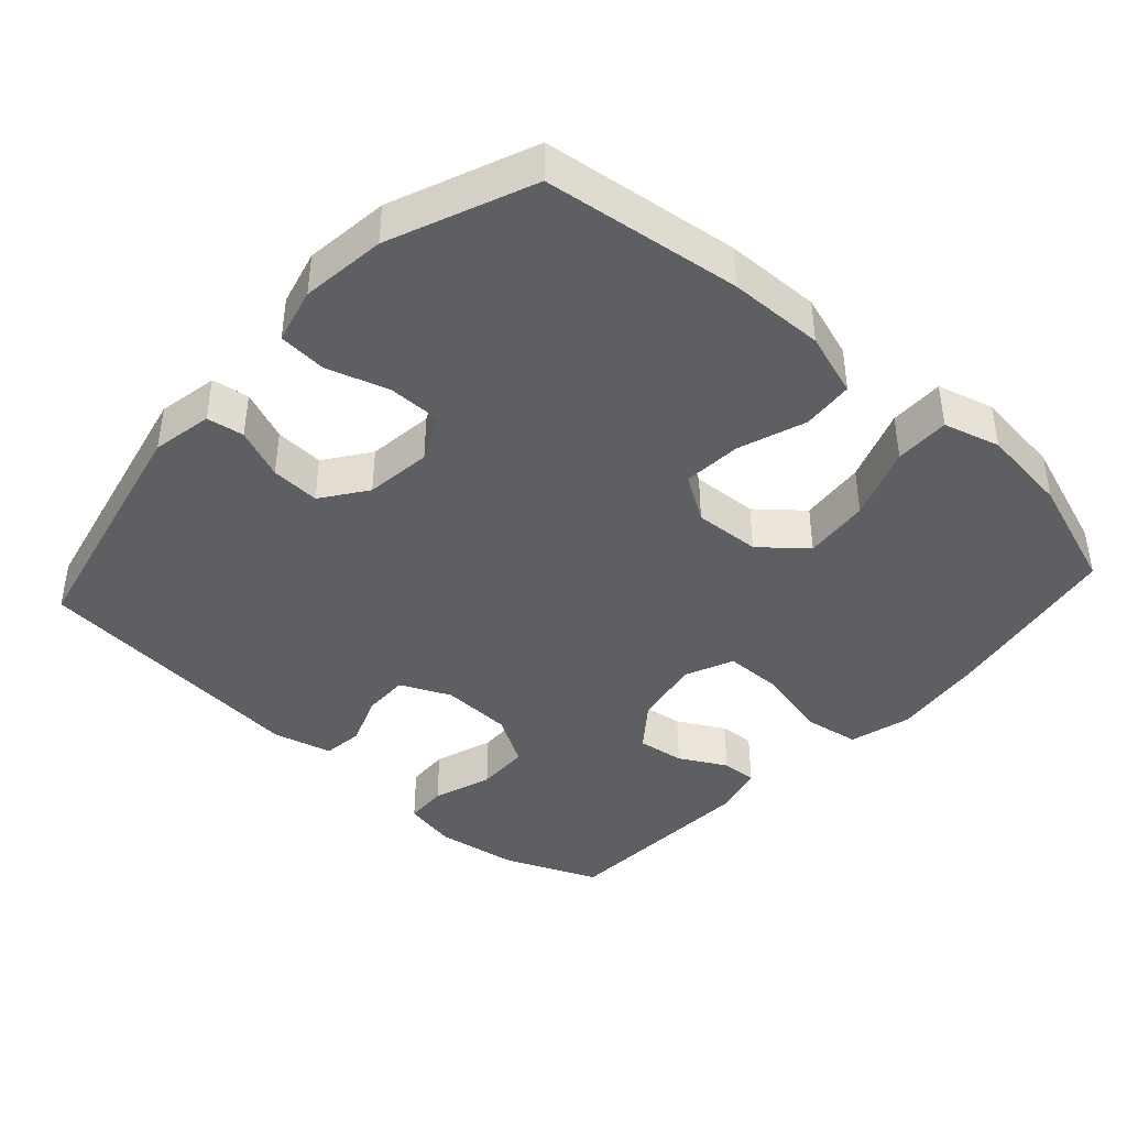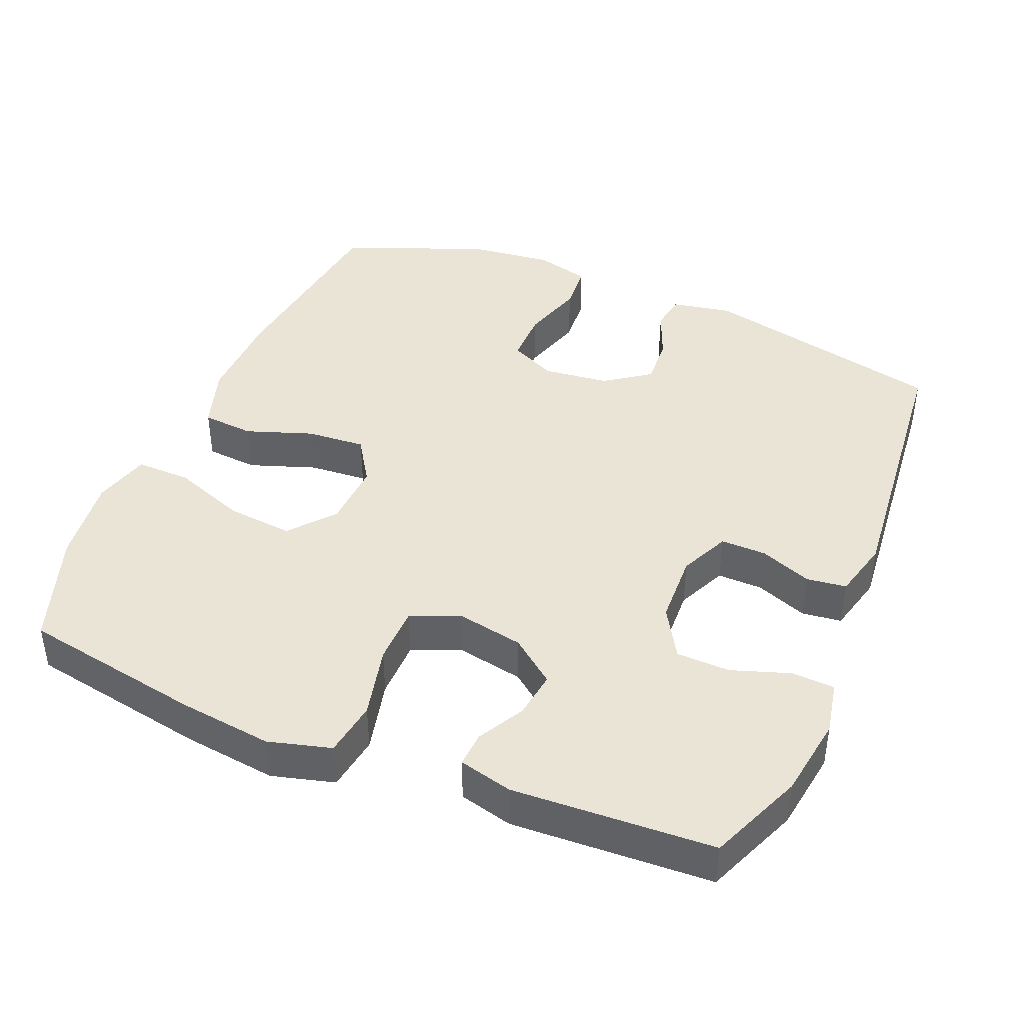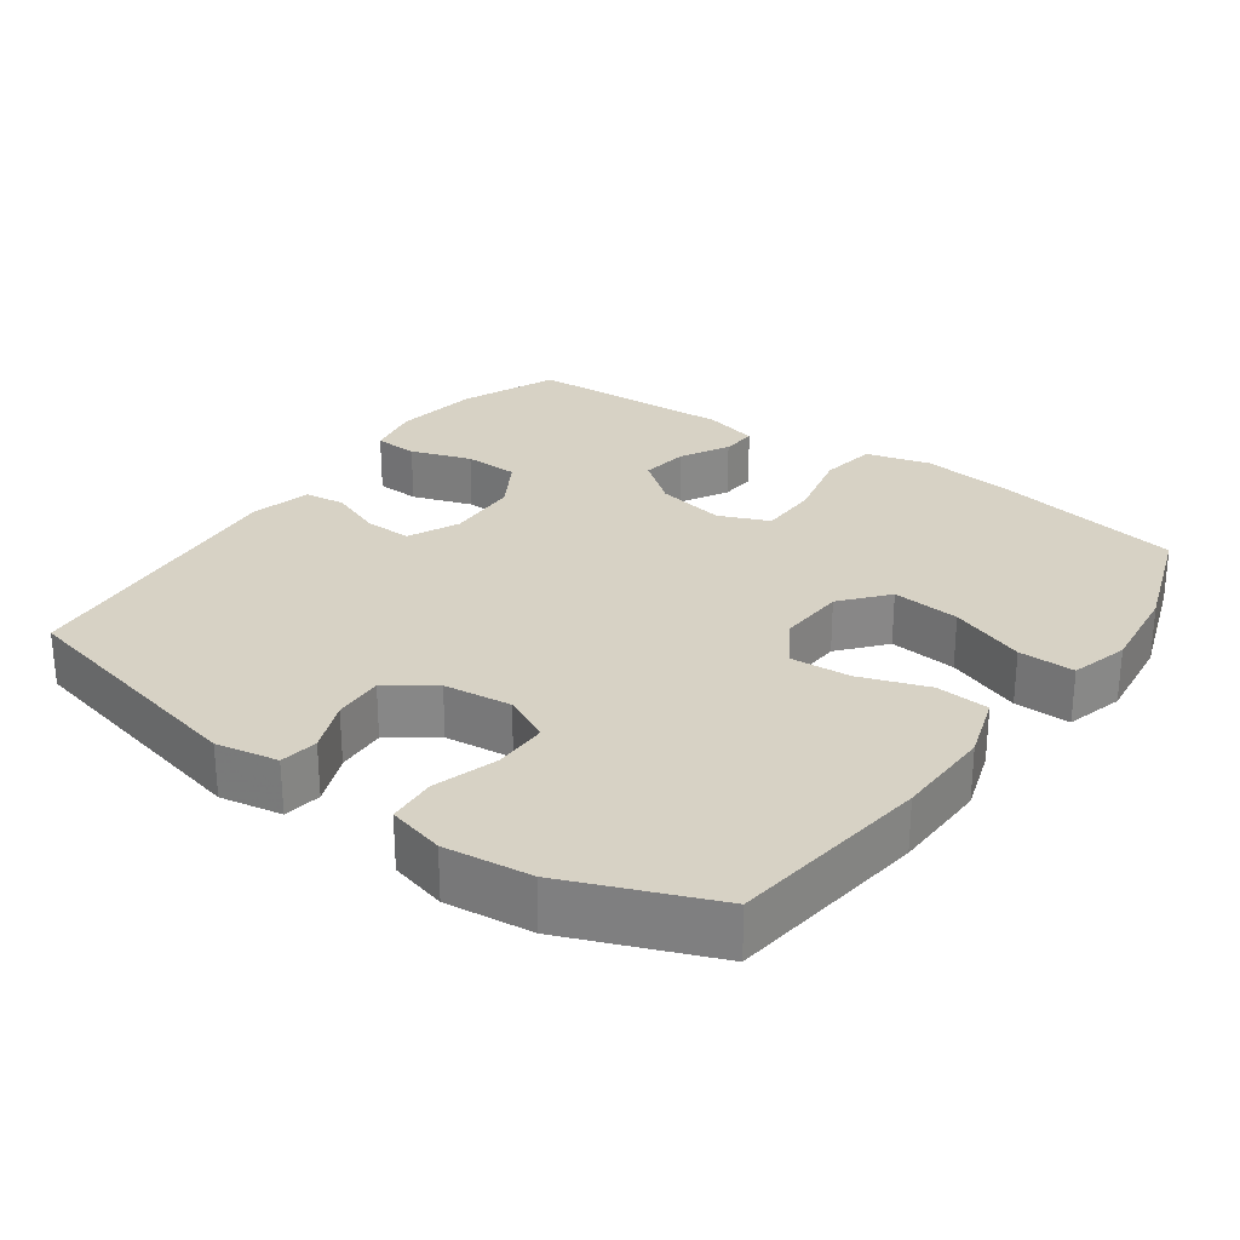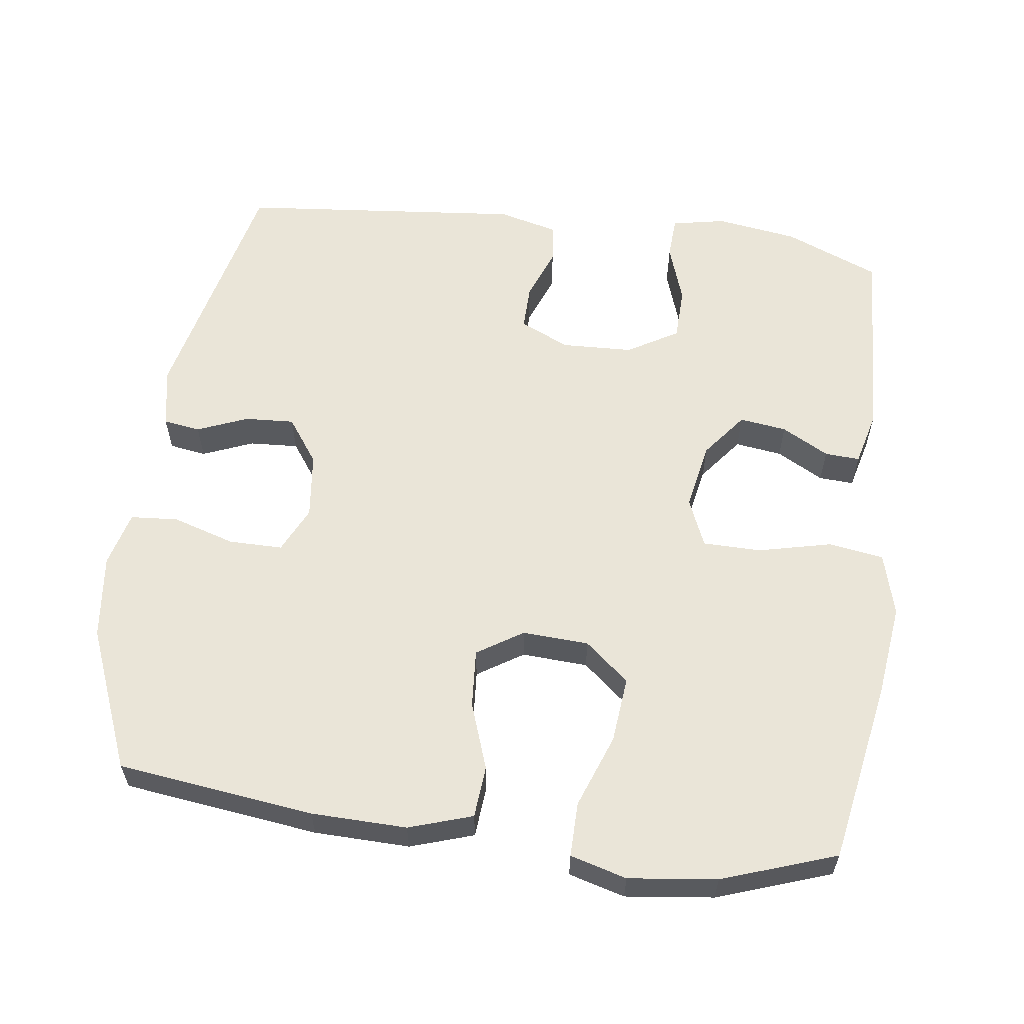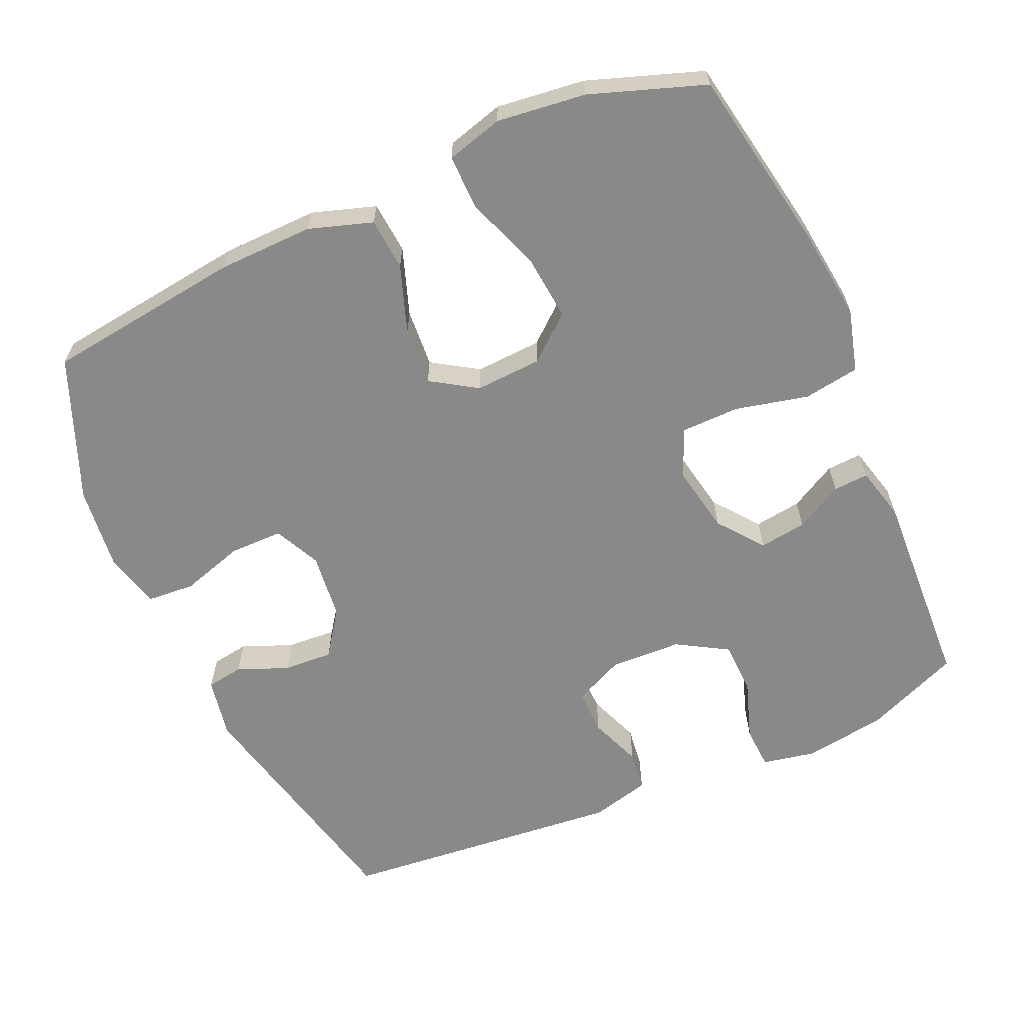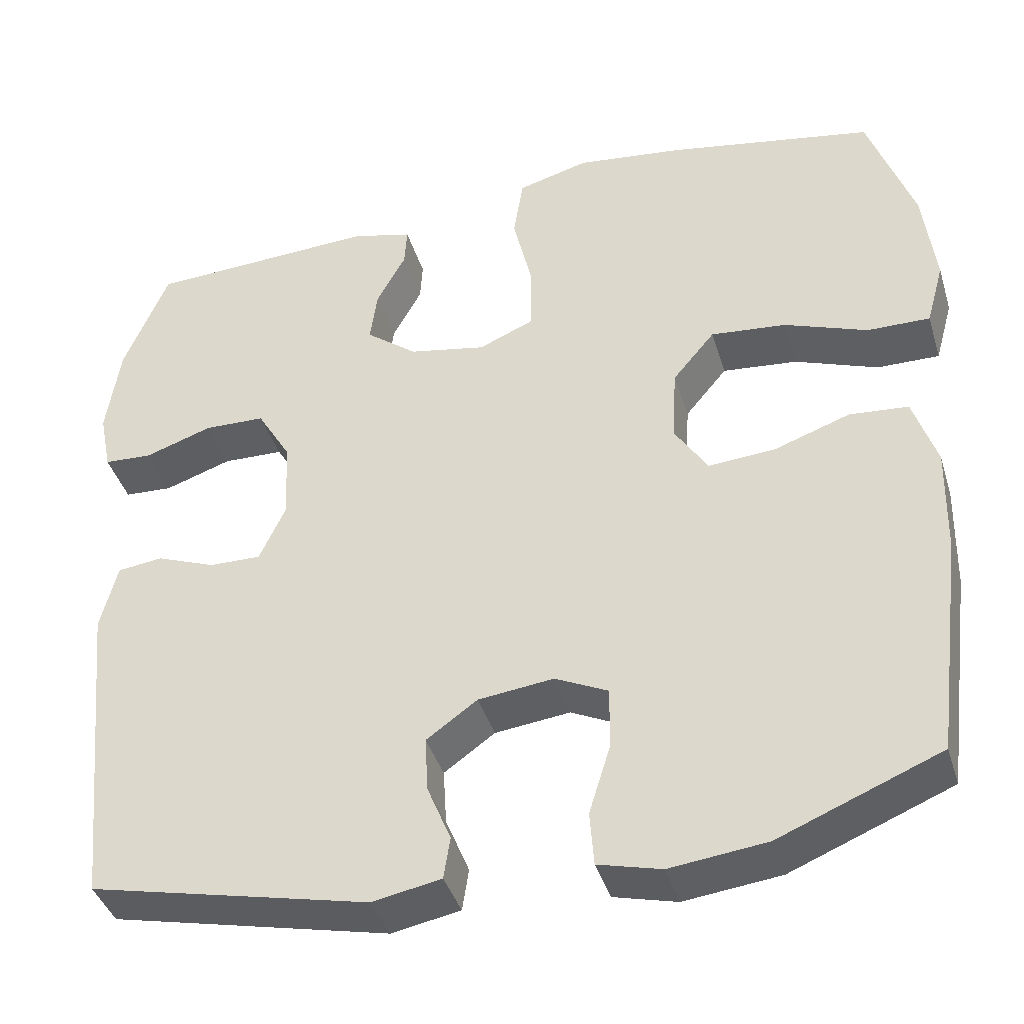
<metadata>
{"format":"obj","ext":"obj","renderer":"f3d","projection":"perspective","resolution":1024,"background":"white","views":[{"elev":-41.6,"azim":-132.2,"up":"+Y"},{"elev":42.4,"azim":22.6,"up":"+Y"},{"elev":27.5,"azim":-144.3,"up":"+Y"},{"elev":59.3,"azim":-82.4,"up":"+Y"},{"elev":-63.0,"azim":-66.0,"up":"+Y"},{"elev":-40.3,"azim":-163.5,"up":"+Z"}]}
</metadata>
<code>
v 0.5 0.07 -0.5
v 0.155 0.07 -0.578
v 0.07 0.07 -0.562
v 0.062 0.07 -0.51
v 0.091 0.07 -0.439
v 0.095 0.07 -0.37
v 0.032 0.07 -0.325
v -0.061 0.07 -0.314
v -0.126 0.07 -0.345
v -0.126 0.07 -0.42
v -0.099 0.07 -0.508
v -0.104 0.07 -0.575
v -0.182 0.07 -0.595
v -0.301 0.07 -0.581
v -0.5 0.07 -0.5
v -0.535 0.07 -0.224
v -0.538 0.07 -0.09
v -0.509 0.07 -0.001
v -0.436 0.07 0.005
v -0.342 0.07 -0.028
v -0.26 0.07 -0.034
v -0.219 0.07 0.03
v -0.224 0.07 0.123
v -0.276 0.07 0.185
v -0.369 0.07 0.176
v -0.472 0.07 0.138
v -0.549 0.07 0.137
v -0.571 0.07 0.216
v -0.556 0.07 0.34
v -0.5 0.07 0.5
v -0.244 0.07 0.546
v -0.113 0.07 0.562
v -0.025 0.07 0.538
v -0.013 0.07 0.46
v -0.037 0.07 0.358
v -0.036 0.07 0.276
v 0.032 0.07 0.247
v 0.127 0.07 0.265
v 0.19 0.07 0.314
v 0.181 0.07 0.38
v 0.145 0.07 0.446
v 0.142 0.07 0.495
v 0.217 0.07 0.514
v 0.5 0.07 0.5
v 0.555 0.07 0.367
v 0.572 0.07 0.252
v 0.557 0.07 0.177
v 0.497 0.07 0.174
v 0.414 0.07 0.202
v 0.339 0.07 0.2
v 0.297 0.07 0.129
v 0.293 0.07 0.029
v 0.325 0.07 -0.041
v 0.389 0.07 -0.04
v 0.462 0.07 -0.012
v 0.518 0.07 -0.019
v 0.539 0.07 -0.102
v 0.5 0 -0.5
v 0.155 0 -0.578
v 0.07 0 -0.562
v 0.062 0 -0.51
v 0.091 0 -0.439
v 0.095 0 -0.37
v 0.032 0 -0.325
v -0.061 0 -0.314
v -0.126 0 -0.345
v -0.126 0 -0.42
v -0.099 0 -0.508
v -0.104 0 -0.575
v -0.182 0 -0.595
v -0.301 0 -0.581
v -0.5 0 -0.5
v -0.535 0 -0.224
v -0.538 0 -0.09
v -0.509 0 -0.001
v -0.436 0 0.005
v -0.342 0 -0.028
v -0.26 0 -0.034
v -0.219 0 0.03
v -0.224 0 0.123
v -0.276 0 0.185
v -0.369 0 0.176
v -0.472 0 0.138
v -0.549 0 0.137
v -0.571 0 0.216
v -0.556 0 0.34
v -0.5 0 0.5
v -0.244 0 0.546
v -0.113 0 0.562
v -0.025 0 0.538
v -0.013 0 0.46
v -0.037 0 0.358
v -0.036 0 0.276
v 0.032 0 0.247
v 0.127 0 0.265
v 0.19 0 0.314
v 0.181 0 0.38
v 0.145 0 0.446
v 0.142 0 0.495
v 0.217 0 0.514
v 0.5 0 0.5
v 0.555 0 0.367
v 0.572 0 0.252
v 0.557 0 0.177
v 0.497 0 0.174
v 0.414 0 0.202
v 0.339 0 0.2
v 0.297 0 0.129
v 0.293 0 0.029
v 0.325 0 -0.041
v 0.389 0 -0.04
v 0.462 0 -0.012
v 0.518 0 -0.019
v 0.539 0 -0.102
f 3 4 5
f 2 3 5
f 1 2 5
f 57 1 5
f 56 57 5
f 55 56 5
f 54 55 5
f 53 54 5 6
f 52 53 6 7
f 51 52 7 8
f 50 51 8 9
f 47 48 49
f 46 47 49
f 45 46 49
f 44 45 49
f 43 44 49
f 42 43 49
f 41 42 49
f 40 41 49
f 39 40 49 50
f 38 39 50 9
f 33 34 35
f 32 33 35
f 31 32 35
f 30 31 35
f 29 30 35
f 28 29 35
f 27 28 35
f 26 27 35
f 25 26 35
f 24 25 35 36
f 23 24 36 37
f 18 19 20
f 17 18 20
f 16 17 20
f 15 16 20
f 14 15 20
f 13 14 20
f 12 13 20
f 11 12 20
f 10 11 20
f 9 10 20 21
f 37 38 9
f 23 37 9
f 22 23 9
f 9 21 22
f 62 61 60
f 62 60 59
f 62 59 58
f 62 58 114
f 62 114 113
f 62 113 112
f 62 112 111
f 63 62 111 110
f 64 63 110 109
f 65 64 109 108
f 66 65 108 107
f 106 105 104
f 106 104 103
f 106 103 102
f 106 102 101
f 106 101 100
f 106 100 99
f 106 99 98
f 106 98 97
f 107 106 97 96
f 66 107 96 95
f 92 91 90
f 92 90 89
f 92 89 88
f 92 88 87
f 92 87 86
f 92 86 85
f 92 85 84
f 92 84 83
f 92 83 82
f 93 92 82 81
f 94 93 81 80
f 77 76 75
f 77 75 74
f 77 74 73
f 77 73 72
f 77 72 71
f 77 71 70
f 77 70 69
f 77 69 68
f 77 68 67
f 78 77 67 66
f 66 95 94
f 66 94 80
f 66 80 79
f 79 78 66
f 1 58 59 2
f 2 59 60 3
f 3 60 61 4
f 4 61 62 5
f 5 62 63 6
f 6 63 64 7
f 7 64 65 8
f 8 65 66 9
f 9 66 67 10
f 10 67 68 11
f 11 68 69 12
f 12 69 70 13
f 13 70 71 14
f 14 71 72 15
f 15 72 73 16
f 16 73 74 17
f 17 74 75 18
f 18 75 76 19
f 19 76 77 20
f 20 77 78 21
f 21 78 79 22
f 22 79 80 23
f 23 80 81 24
f 24 81 82 25
f 25 82 83 26
f 26 83 84 27
f 27 84 85 28
f 28 85 86 29
f 29 86 87 30
f 30 87 88 31
f 31 88 89 32
f 32 89 90 33
f 33 90 91 34
f 34 91 92 35
f 35 92 93 36
f 36 93 94 37
f 37 94 95 38
f 38 95 96 39
f 39 96 97 40
f 40 97 98 41
f 41 98 99 42
f 42 99 100 43
f 43 100 101 44
f 44 101 102 45
f 45 102 103 46
f 46 103 104 47
f 47 104 105 48
f 48 105 106 49
f 49 106 107 50
f 50 107 108 51
f 51 108 109 52
f 52 109 110 53
f 53 110 111 54
f 54 111 112 55
f 55 112 113 56
f 56 113 114 57
f 57 114 58 1

</code>
